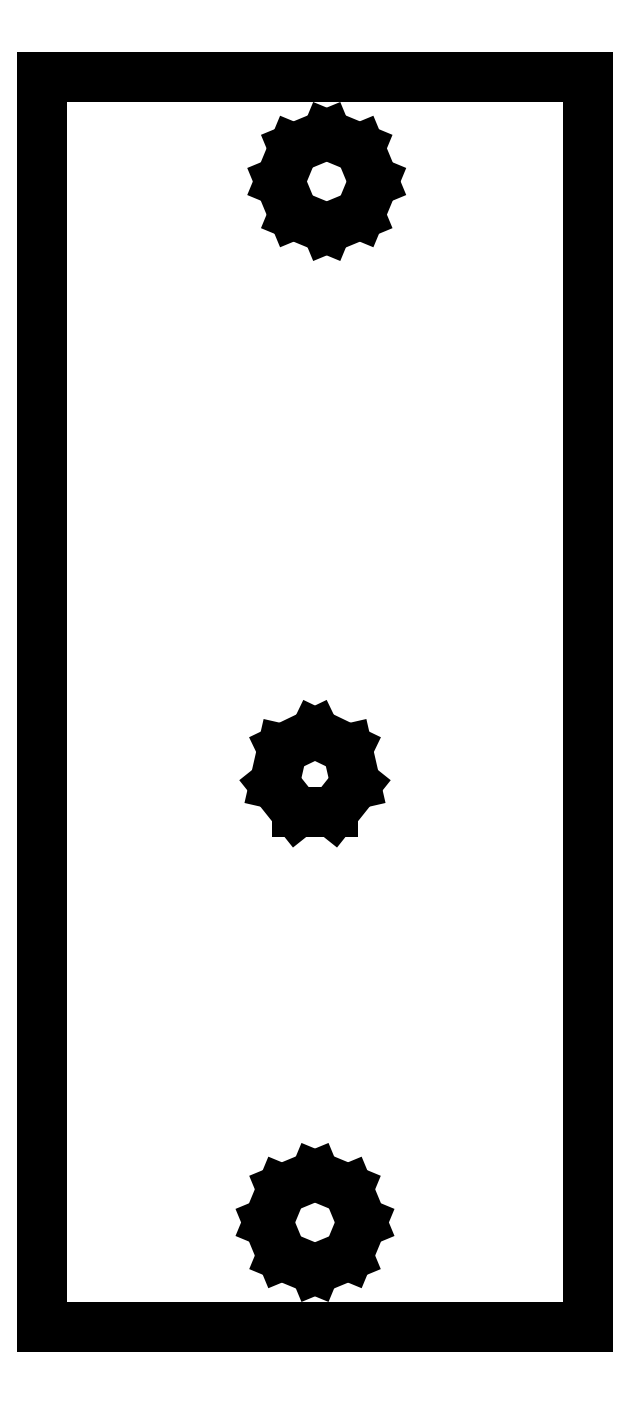
<metadata>
{"format":"dxf","ext":"dxf","renderer":"ezdxf+matplotlib","layout":"modelspace","background":"white","min_lineweight":24,"dpi":150}
</metadata>
<code>
0
SECTION
2
ENTITIES
0
LINE
10
-66.2
11
-66.2
20
10
21
70
0
LINE
10
-66.2
11
-40
20
70
21
70
0
LINE
10
-40
11
-40
20
70
21
10
0
LINE
10
-40
11
-66.2
20
10
21
10
0
LINE
10
-55.35
11
-54.69
20
15
21
16.59
0
LINE
10
-54.69
11
-53.1
20
16.59
21
17.25
0
LINE
10
-53.1
11
-51.51
20
17.25
21
16.59
0
LINE
10
-51.51
11
-50.85
20
16.59
21
15
0
LINE
10
-50.85
11
-51.51
20
15
21
13.41
0
LINE
10
-51.51
11
-53.1
20
13.41
21
12.75
0
LINE
10
-53.1
11
-54.69
20
12.75
21
13.41
0
LINE
10
-54.69
11
-55.35
20
13.41
21
15
0
LINE
10
-55.05
11
-54.66
20
36.05
21
37.74
0
LINE
10
-54.66
11
-53.1
20
37.74
21
38.5
0
LINE
10
-53.1
11
-51.54
20
38.5
21
37.74
0
LINE
10
-51.54
11
-51.15
20
37.74
21
36.05
0
LINE
10
-51.15
11
-52.23
20
36.05
21
34.7
0
LINE
10
-52.23
11
-53.97
20
34.7
21
34.7
0
LINE
10
-53.97
11
-55.05
20
34.7
21
36.05
0
LINE
10
-54.79
11
-54.13
20
65
21
66.59
0
LINE
10
-54.13
11
-52.54
20
66.59
21
67.25
0
LINE
10
-52.54
11
-50.95
20
67.25
21
66.59
0
LINE
10
-50.95
11
-50.29
20
66.59
21
65
0
LINE
10
-50.29
11
-50.95
20
65
21
63.41
0
LINE
10
-50.95
11
-52.54
20
63.41
21
62.75
0
LINE
10
-52.54
11
-54.13
20
62.75
21
63.41
0
LINE
10
-54.13
11
-54.79
20
63.41
21
65
0
ENDSEC
0
EOF

</code>
